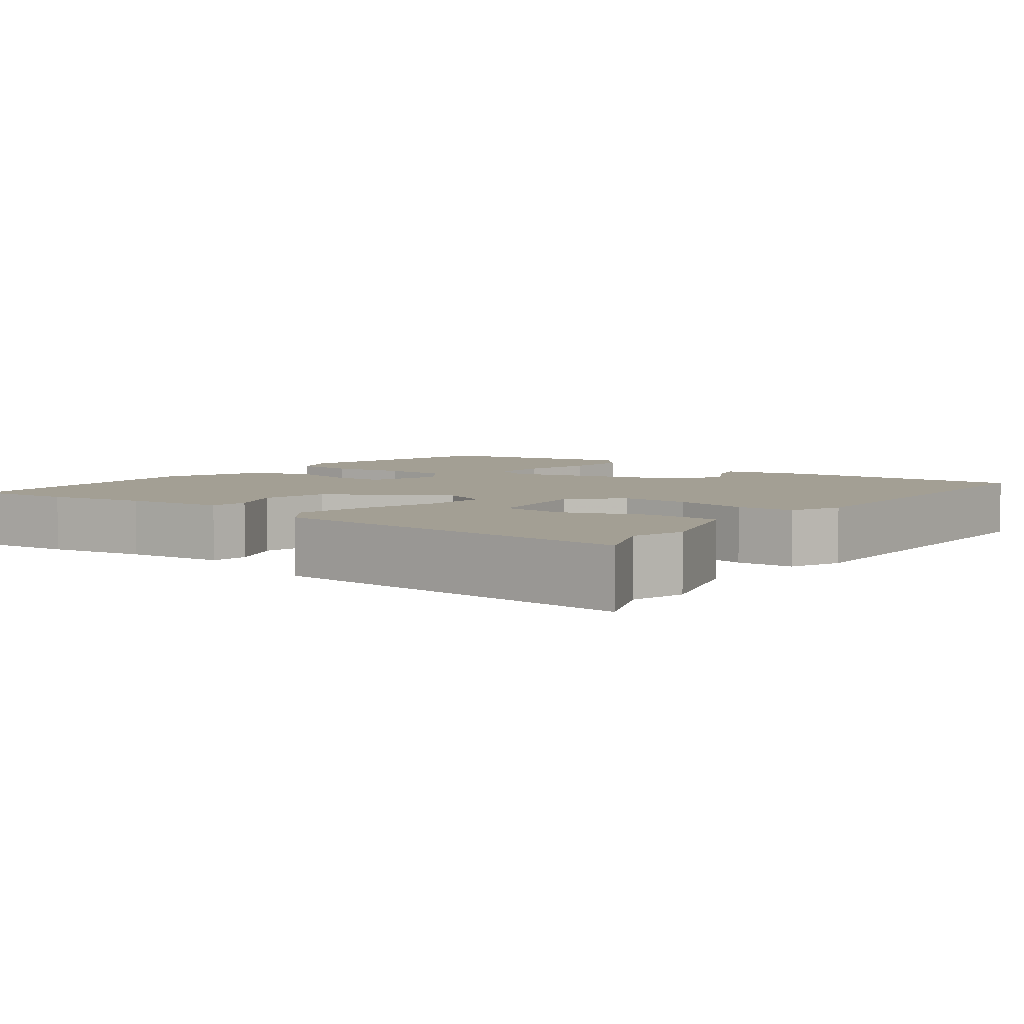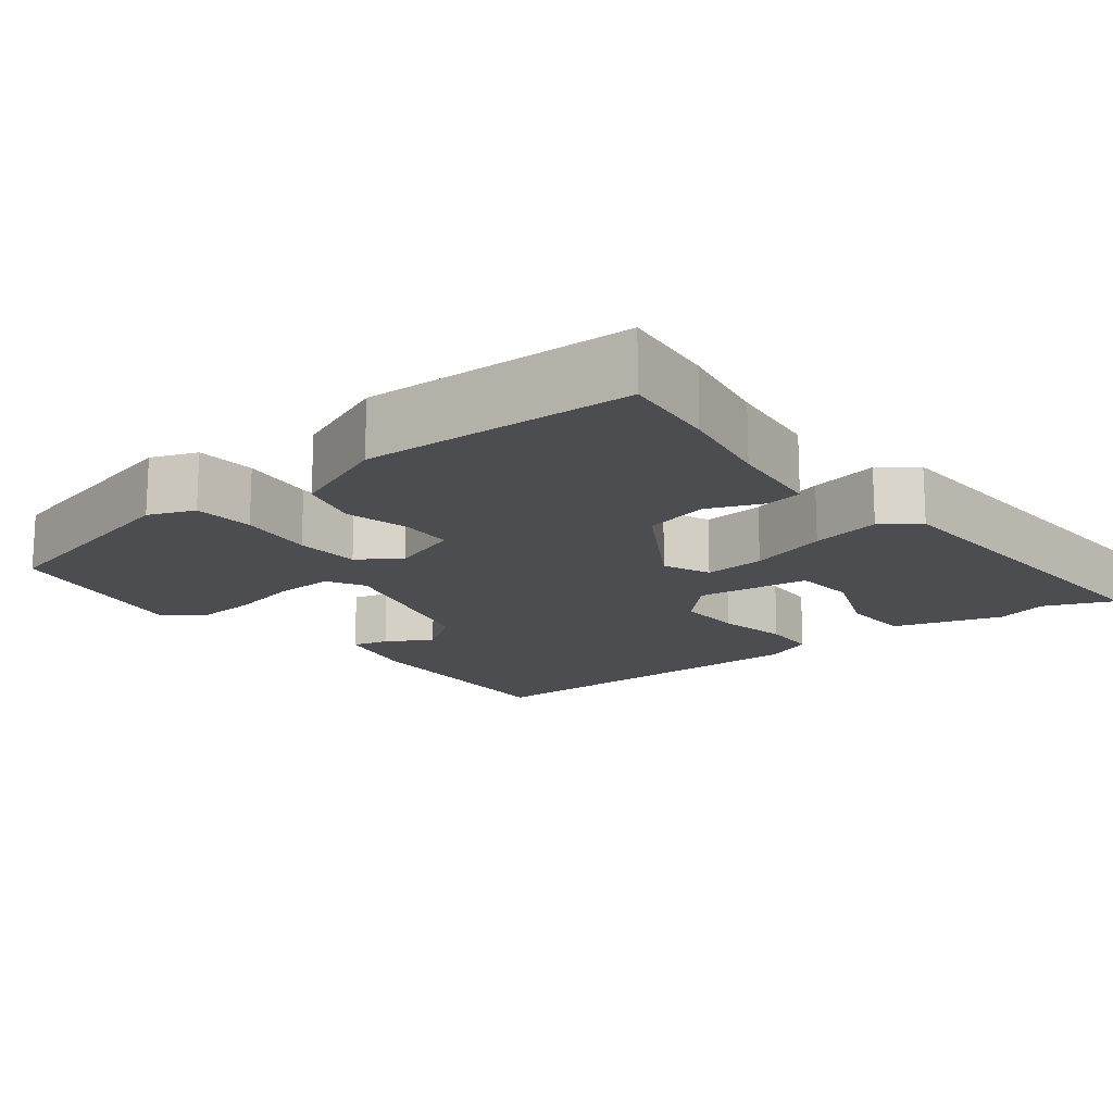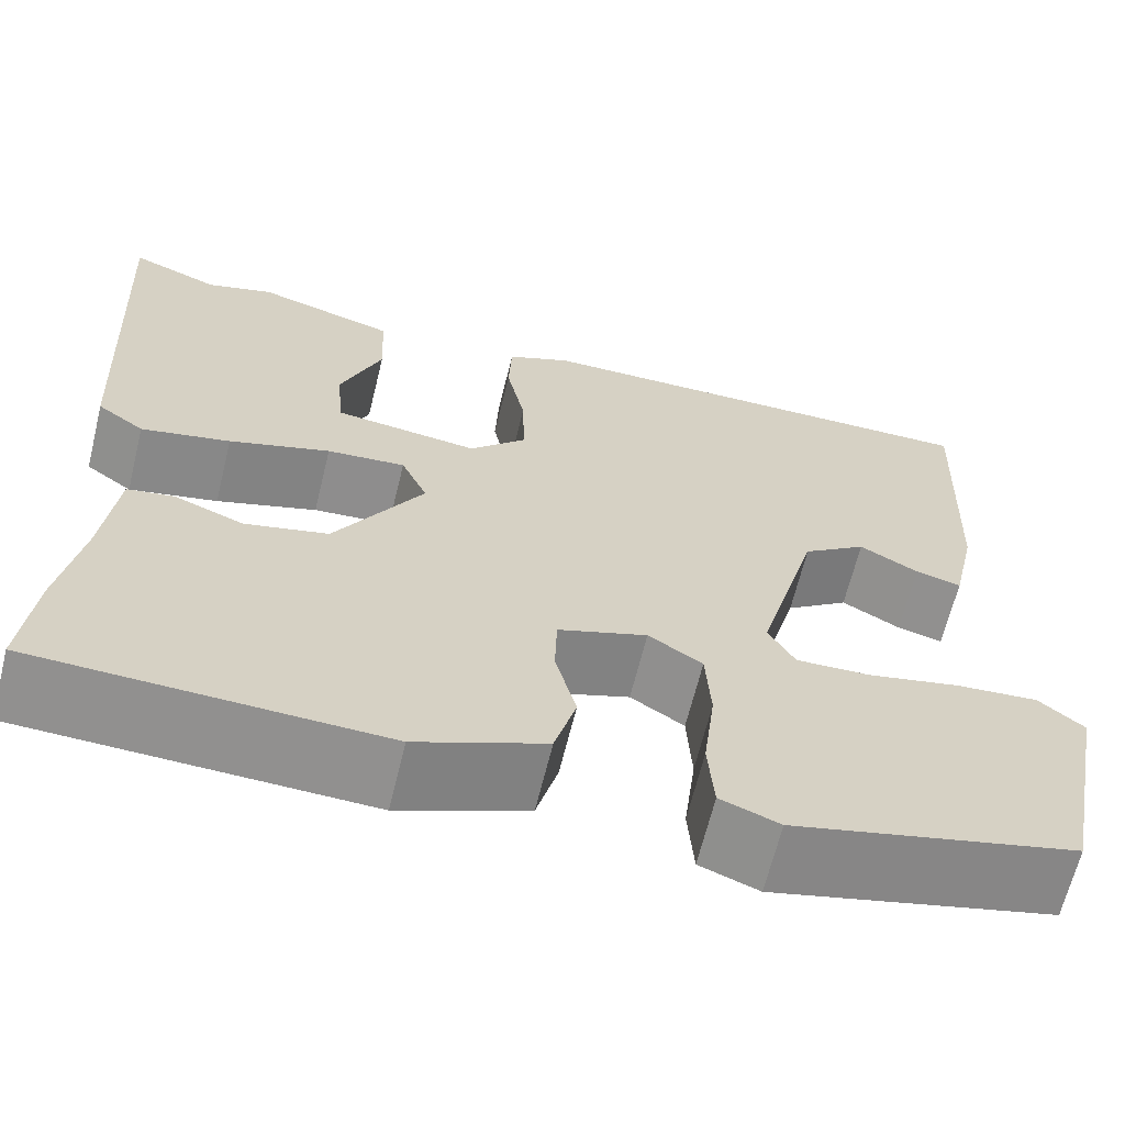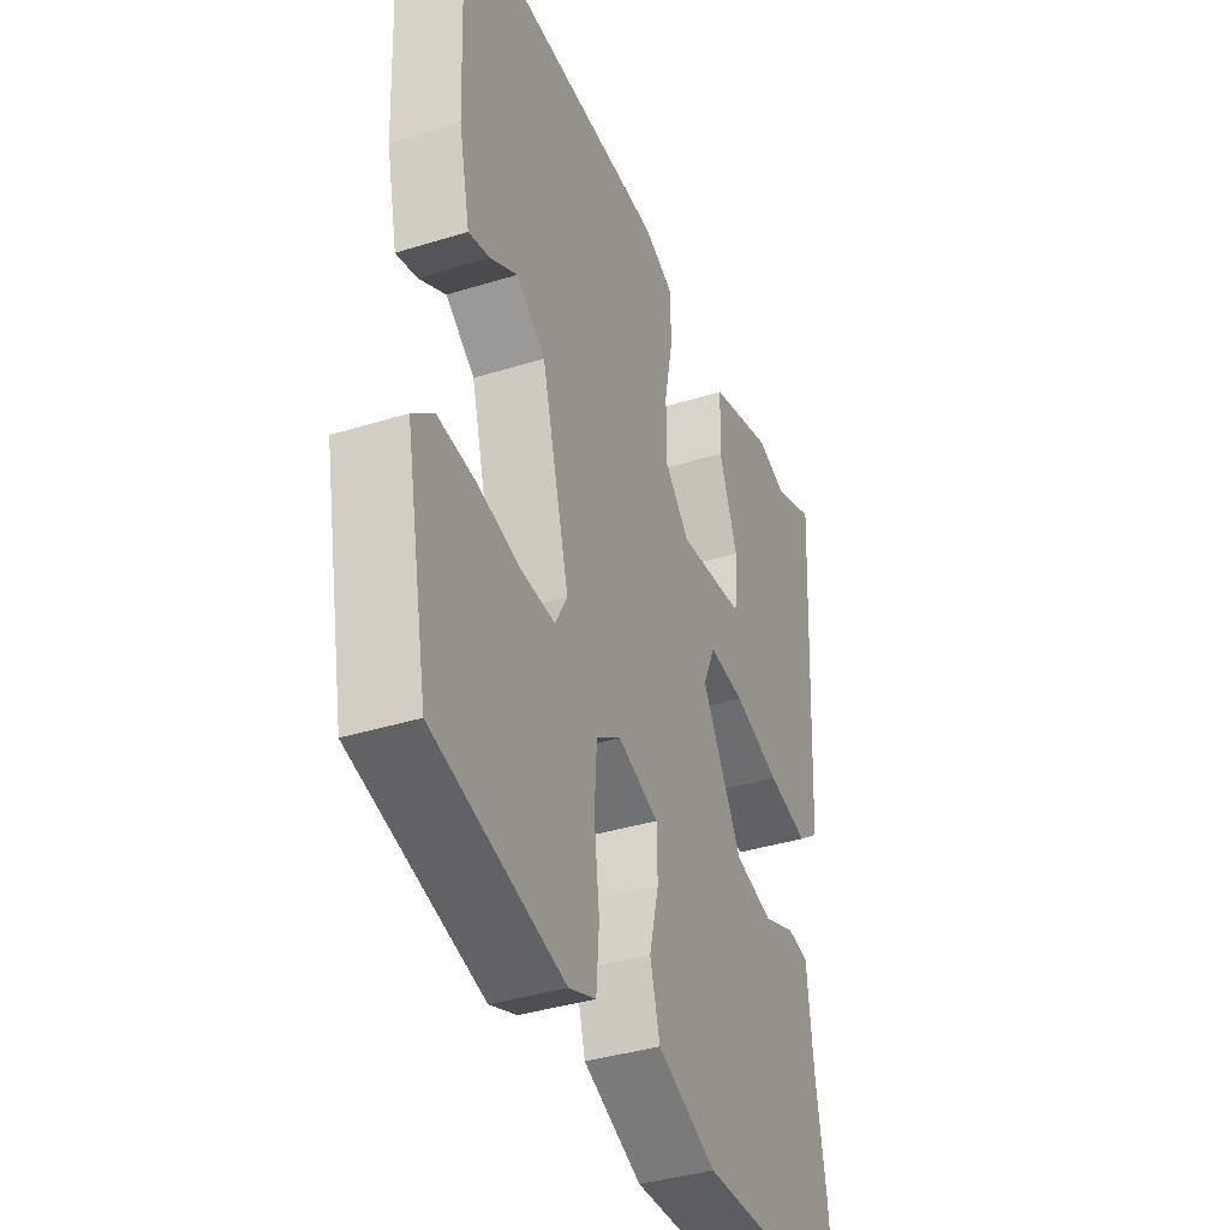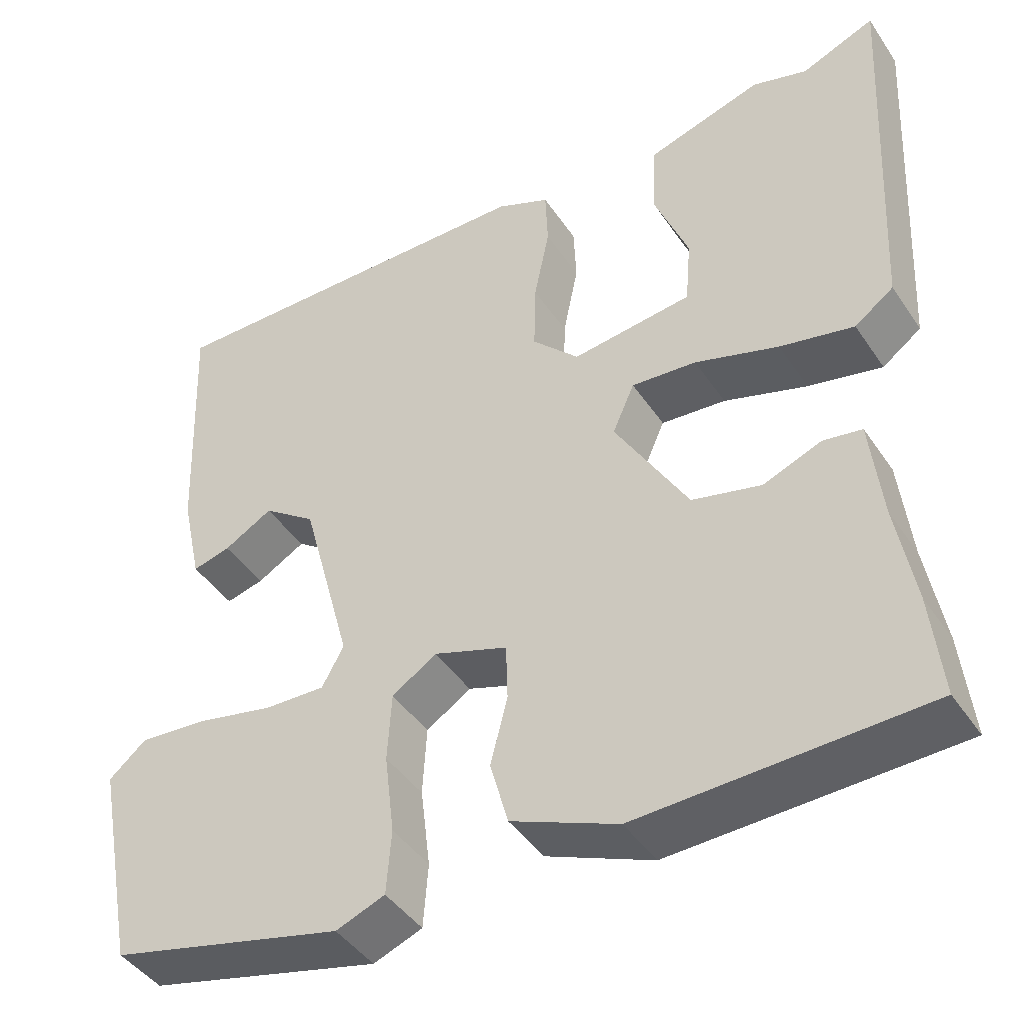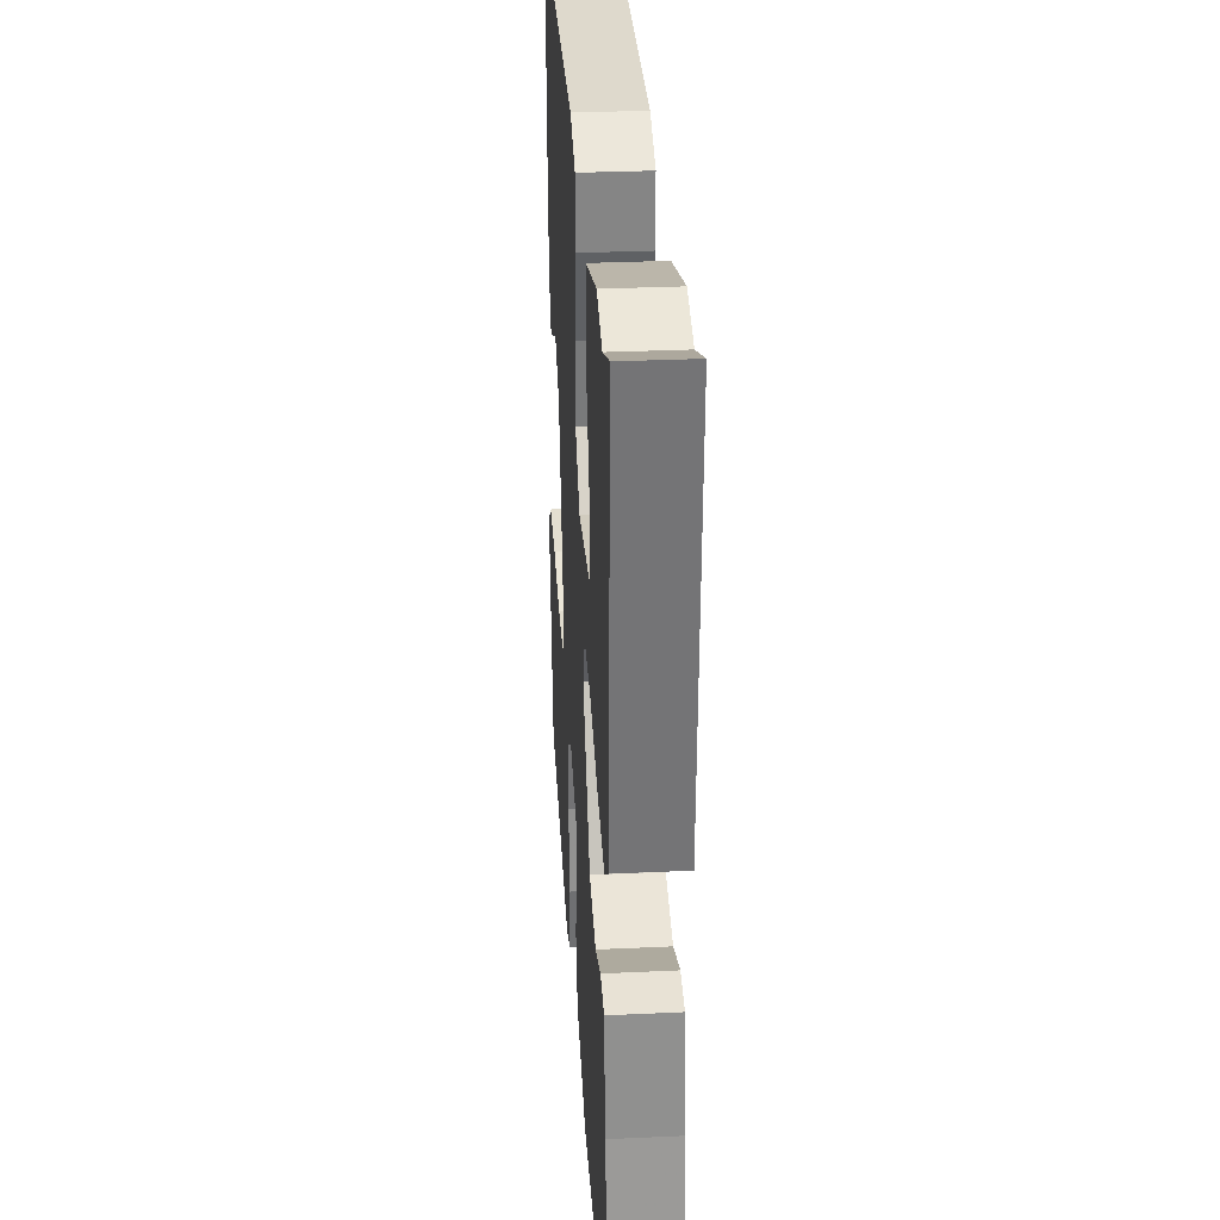
<metadata>
{"format":"obj","ext":"obj","renderer":"f3d","projection":"perspective","resolution":1024,"background":"white","views":[{"elev":5.4,"azim":-53.3,"up":"+Y"},{"elev":-15.7,"azim":-142.3,"up":"+Y"},{"elev":-65.5,"azim":-13.8,"up":"+Z"},{"elev":-38.1,"azim":111.5,"up":"+Z"},{"elev":-43.9,"azim":-148.4,"up":"+Z"},{"elev":31.0,"azim":-93.8,"up":"+Z"}]}
</metadata>
<code>
v -0.503 0.07 -0.53
v -0.49 0.07 -0.404
v -0.468 0.07 -0.278
v -0.454 0.07 -0.151
v -0.406 0.07 -0.143
v -0.335 0.07 -0.171
v -0.25 0.07 -0.15
v -0.16 0.07 0.003
v -0.187 0.07 0.064
v -0.267 0.07 0.057
v -0.37 0.07 0.024
v -0.461 0.07 0.004
v -0.509 0.07 0.039
v -0.534 0.07 0.514
v -0.443 0.07 0.477
v -0.375 0.07 0.498
v -0.232 0.07 0.455
v -0.228 0.07 0.361
v -0.27 0.07 0.253
v -0.263 0.07 0.171
v -0.115 0.07 0.153
v -0.057 0.07 0.213
v -0.059 0.07 0.301
v -0.078 0.07 0.395
v -0.075 0.07 0.469
v -0.009 0.07 0.498
v 0.471 0.07 0.505
v 0.458 0.07 0.193
v 0.433 0.07 0.079
v 0.386 0.07 0.091
v 0.326 0.07 0.125
v 0.261 0.07 0.078
v 0.199 0.07 -0.153
v 0.226 0.07 -0.202
v 0.302 0.07 -0.199
v 0.396 0.07 -0.178
v 0.48 0.07 -0.171
v 0.526 0.07 -0.21
v 0.475 0.07 -0.472
v 0.187 0.07 -0.544
v 0.127 0.07 -0.521
v 0.121 0.07 -0.442
v 0.133 0.07 -0.342
v 0.128 0.07 -0.257
v 0.073 0.07 -0.221
v -0.018 0.07 -0.253
v -0.02 0.07 -0.322
v 0.001 0.07 -0.406
v -0.021 0.07 -0.486
v -0.152 0.07 -0.541
v -0.503 0 -0.53
v -0.49 0 -0.404
v -0.468 0 -0.278
v -0.454 0 -0.151
v -0.406 0 -0.143
v -0.335 0 -0.171
v -0.25 0 -0.15
v -0.16 0 0.003
v -0.187 0 0.064
v -0.267 0 0.057
v -0.37 0 0.024
v -0.461 0 0.004
v -0.509 0 0.039
v -0.534 0 0.514
v -0.443 0 0.477
v -0.375 0 0.498
v -0.232 0 0.455
v -0.228 0 0.361
v -0.27 0 0.253
v -0.263 0 0.171
v -0.115 0 0.153
v -0.057 0 0.213
v -0.059 0 0.301
v -0.078 0 0.395
v -0.075 0 0.469
v -0.009 0 0.498
v 0.471 0 0.505
v 0.458 0 0.193
v 0.433 0 0.079
v 0.386 0 0.091
v 0.326 0 0.125
v 0.261 0 0.078
v 0.199 0 -0.153
v 0.226 0 -0.202
v 0.302 0 -0.199
v 0.396 0 -0.178
v 0.48 0 -0.171
v 0.526 0 -0.21
v 0.475 0 -0.472
v 0.187 0 -0.544
v 0.127 0 -0.521
v 0.121 0 -0.442
v 0.133 0 -0.342
v 0.128 0 -0.257
v 0.073 0 -0.221
v -0.018 0 -0.253
v -0.02 0 -0.322
v 0.001 0 -0.406
v -0.021 0 -0.486
v -0.152 0 -0.541
f 1 2 3
f 50 1 3
f 49 50 3
f 48 49 3
f 47 48 3
f 46 47 3 4
f 41 42 43
f 40 41 43
f 39 40 43
f 38 39 43
f 37 38 43
f 36 37 43
f 35 36 43
f 34 35 43 44
f 33 34 44 45
f 29 30 31
f 28 29 31
f 27 28 31
f 26 27 31
f 25 26 31
f 24 25 31
f 23 24 31 32
f 33 45 46
f 32 33 46
f 23 32 46
f 22 23 46
f 17 18 19
f 16 17 19
f 15 16 19
f 15 19 20
f 14 15 20
f 13 14 20
f 12 13 20
f 11 12 20
f 10 11 20
f 9 10 20 21
f 4 5 6
f 46 4 6
f 46 6 7
f 21 22 46
f 9 21 46
f 8 9 46
f 7 8 46
f 53 52 51
f 53 51 100
f 53 100 99
f 53 99 98
f 53 98 97
f 54 53 97 96
f 93 92 91
f 93 91 90
f 93 90 89
f 93 89 88
f 93 88 87
f 93 87 86
f 93 86 85
f 94 93 85 84
f 95 94 84 83
f 81 80 79
f 81 79 78
f 81 78 77
f 81 77 76
f 81 76 75
f 81 75 74
f 82 81 74 73
f 96 95 83
f 96 83 82
f 96 82 73
f 96 73 72
f 69 68 67
f 69 67 66
f 69 66 65
f 70 69 65
f 70 65 64
f 70 64 63
f 70 63 62
f 70 62 61
f 70 61 60
f 71 70 60 59
f 56 55 54
f 56 54 96
f 57 56 96
f 96 72 71
f 96 71 59
f 96 59 58
f 96 58 57
f 1 51 52 2
f 2 52 53 3
f 3 53 54 4
f 4 54 55 5
f 5 55 56 6
f 6 56 57 7
f 7 57 58 8
f 8 58 59 9
f 9 59 60 10
f 10 60 61 11
f 11 61 62 12
f 12 62 63 13
f 13 63 64 14
f 14 64 65 15
f 15 65 66 16
f 16 66 67 17
f 17 67 68 18
f 18 68 69 19
f 19 69 70 20
f 20 70 71 21
f 21 71 72 22
f 22 72 73 23
f 23 73 74 24
f 24 74 75 25
f 25 75 76 26
f 26 76 77 27
f 27 77 78 28
f 28 78 79 29
f 29 79 80 30
f 30 80 81 31
f 31 81 82 32
f 32 82 83 33
f 33 83 84 34
f 34 84 85 35
f 35 85 86 36
f 36 86 87 37
f 37 87 88 38
f 38 88 89 39
f 39 89 90 40
f 40 90 91 41
f 41 91 92 42
f 42 92 93 43
f 43 93 94 44
f 44 94 95 45
f 45 95 96 46
f 46 96 97 47
f 47 97 98 48
f 48 98 99 49
f 49 99 100 50
f 50 100 51 1

</code>
